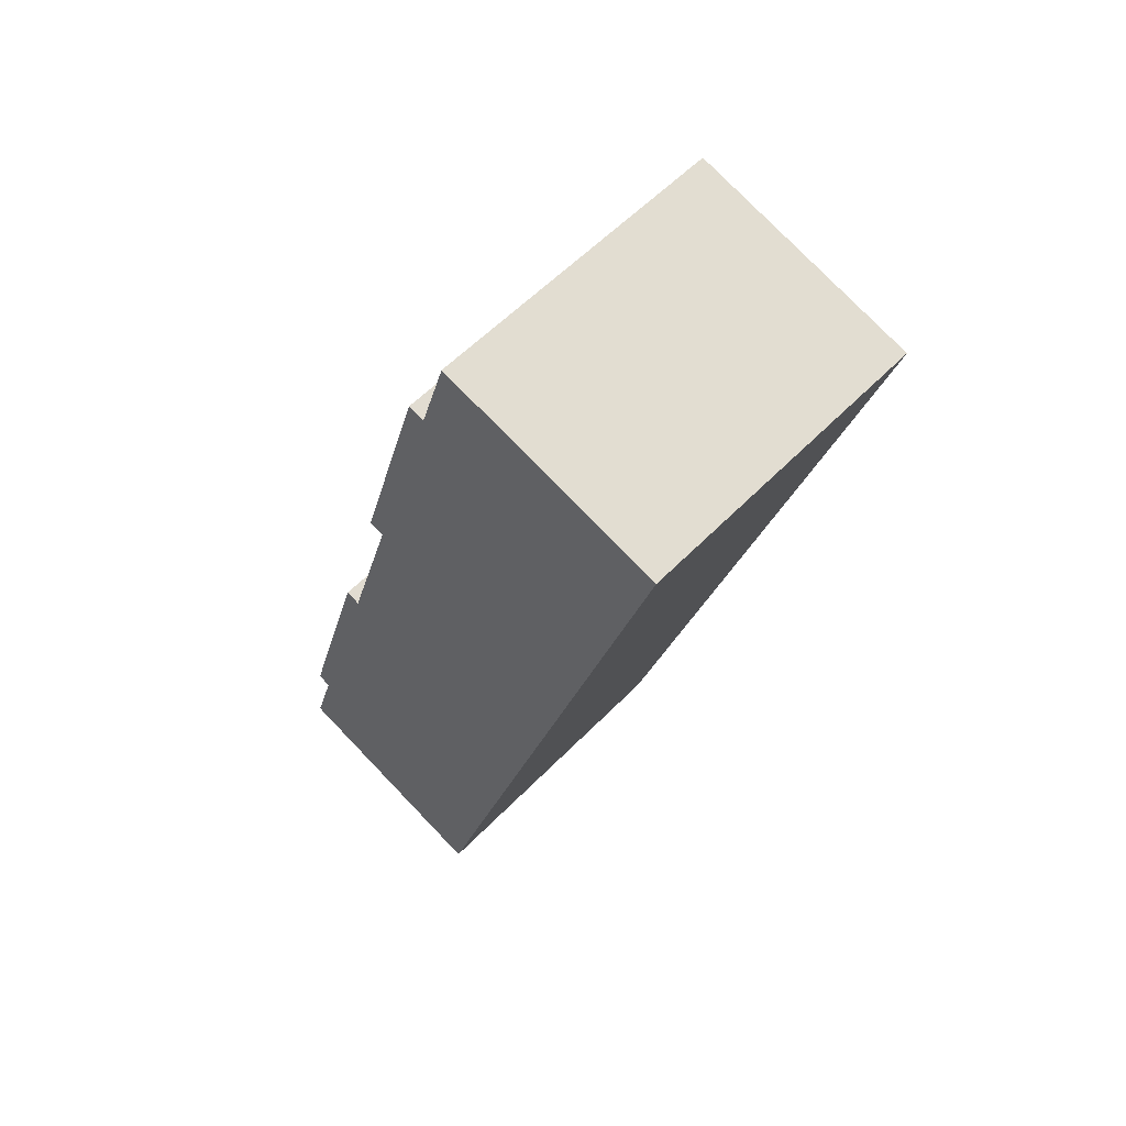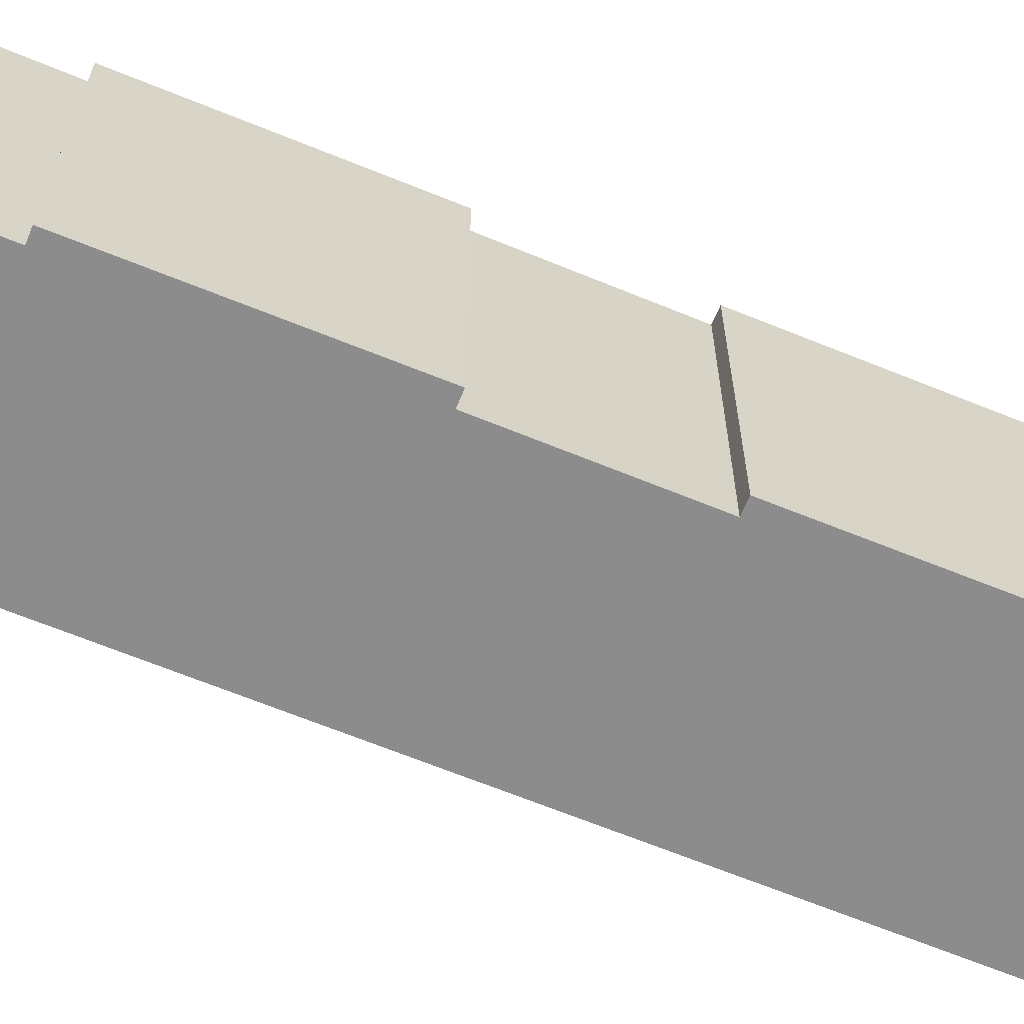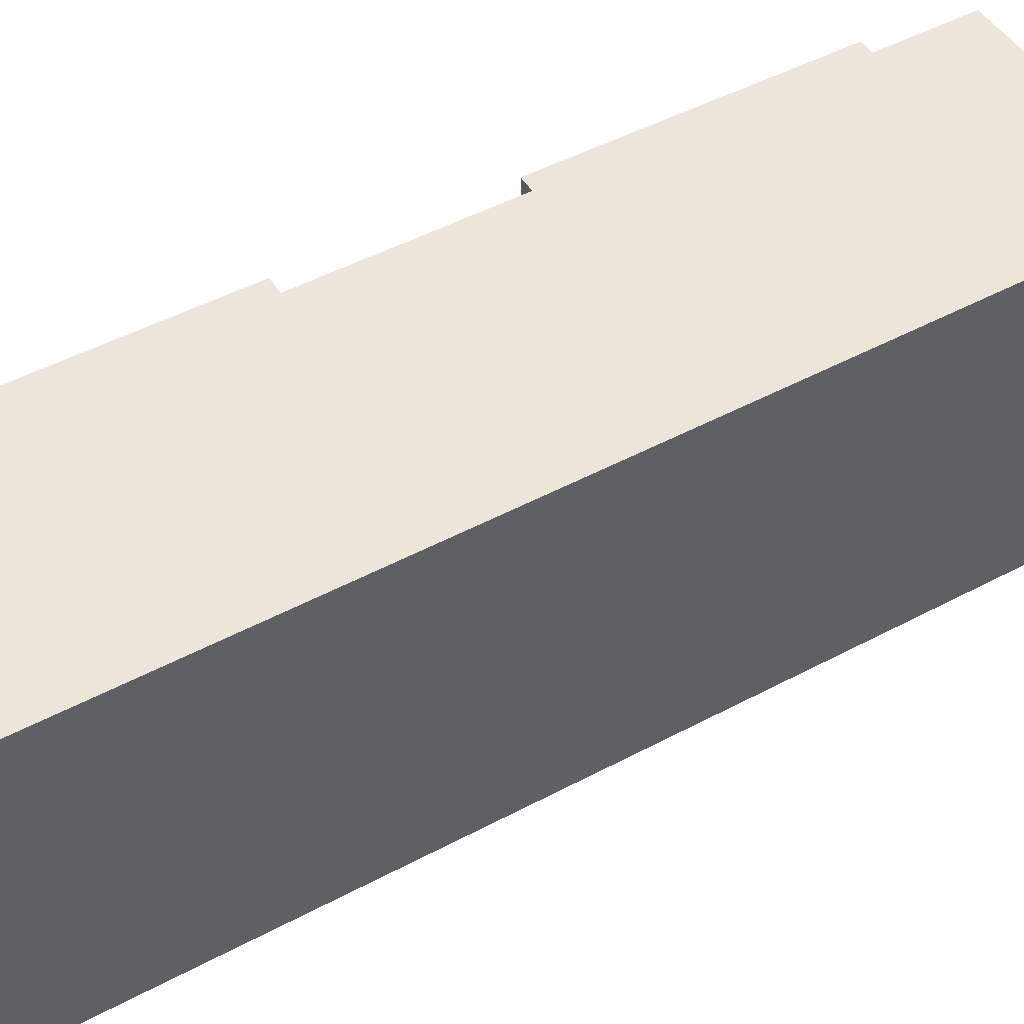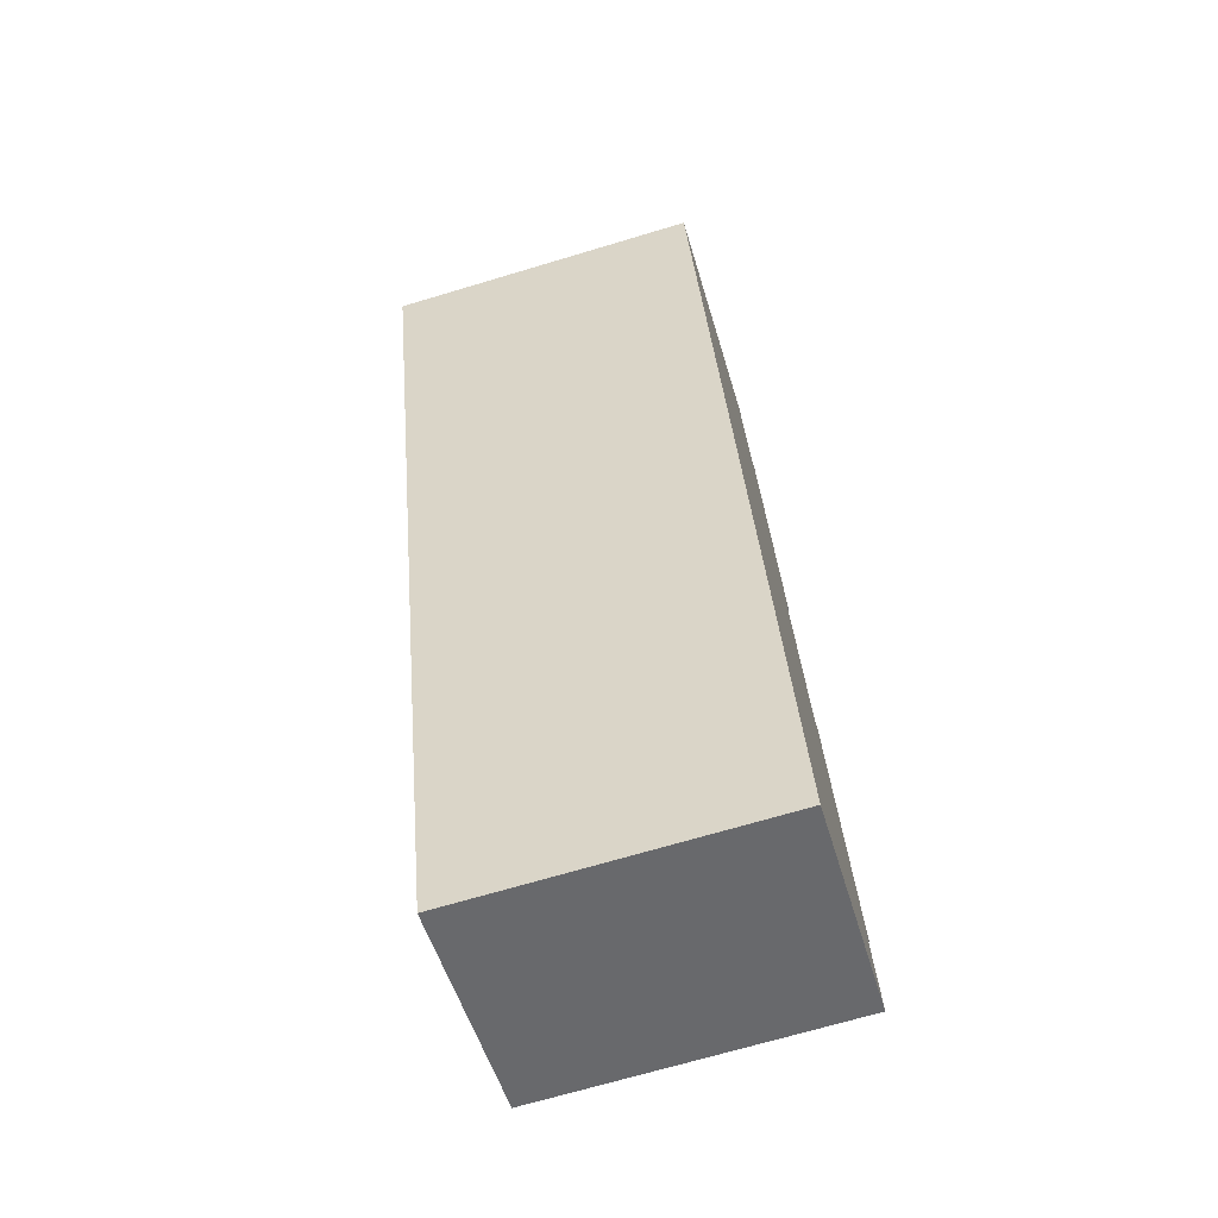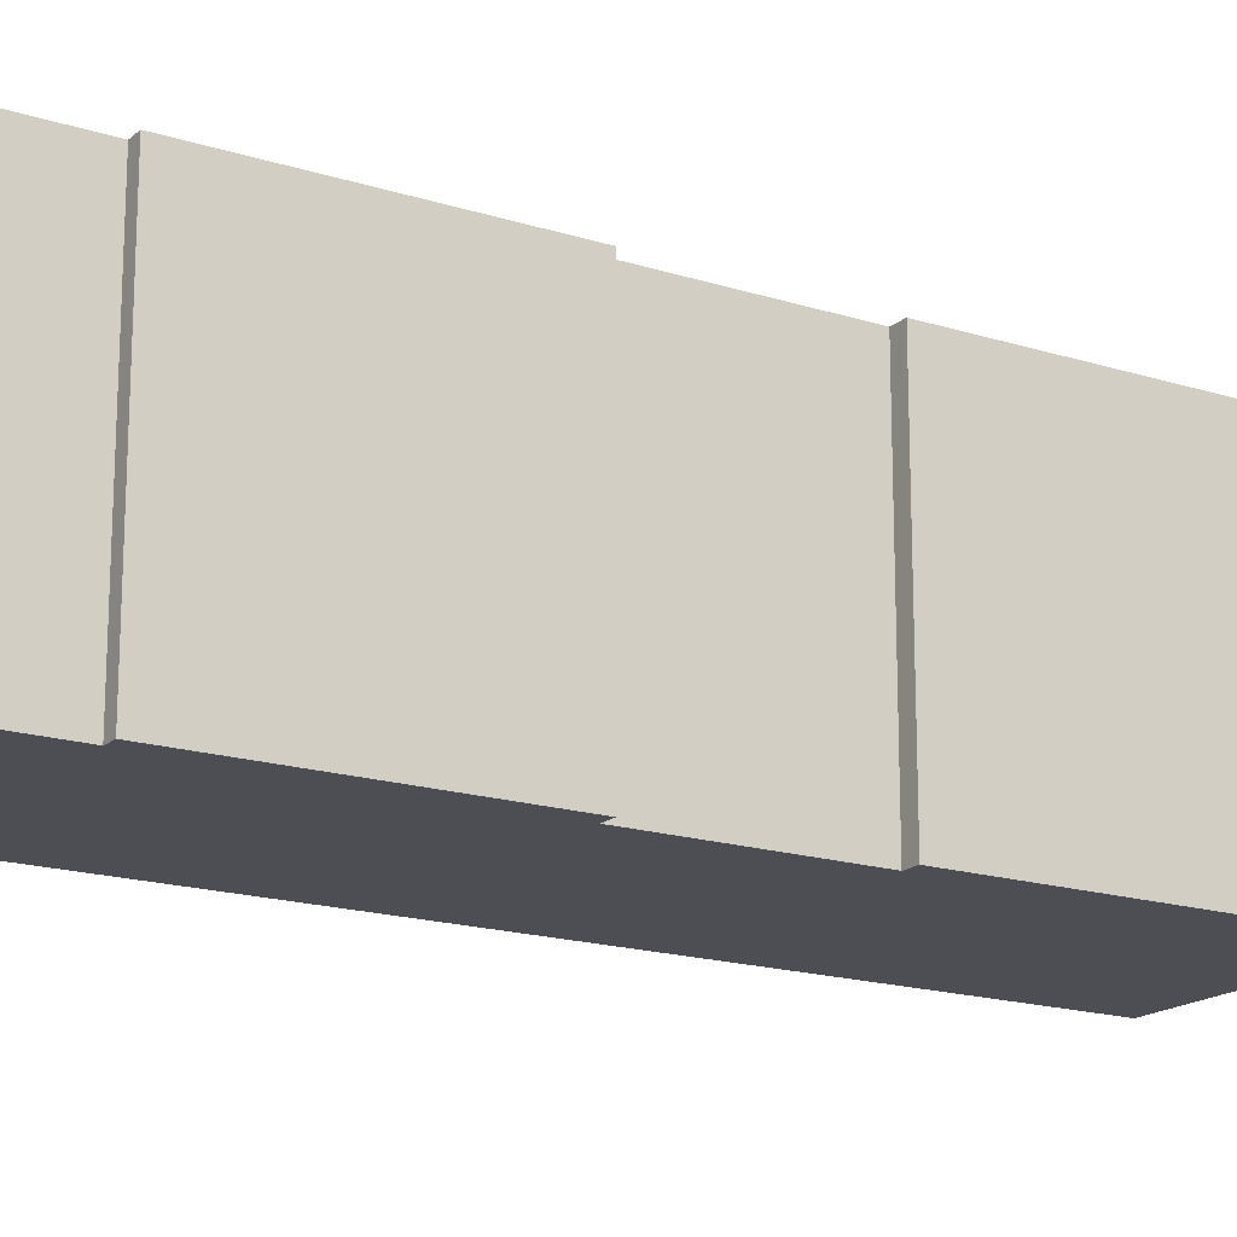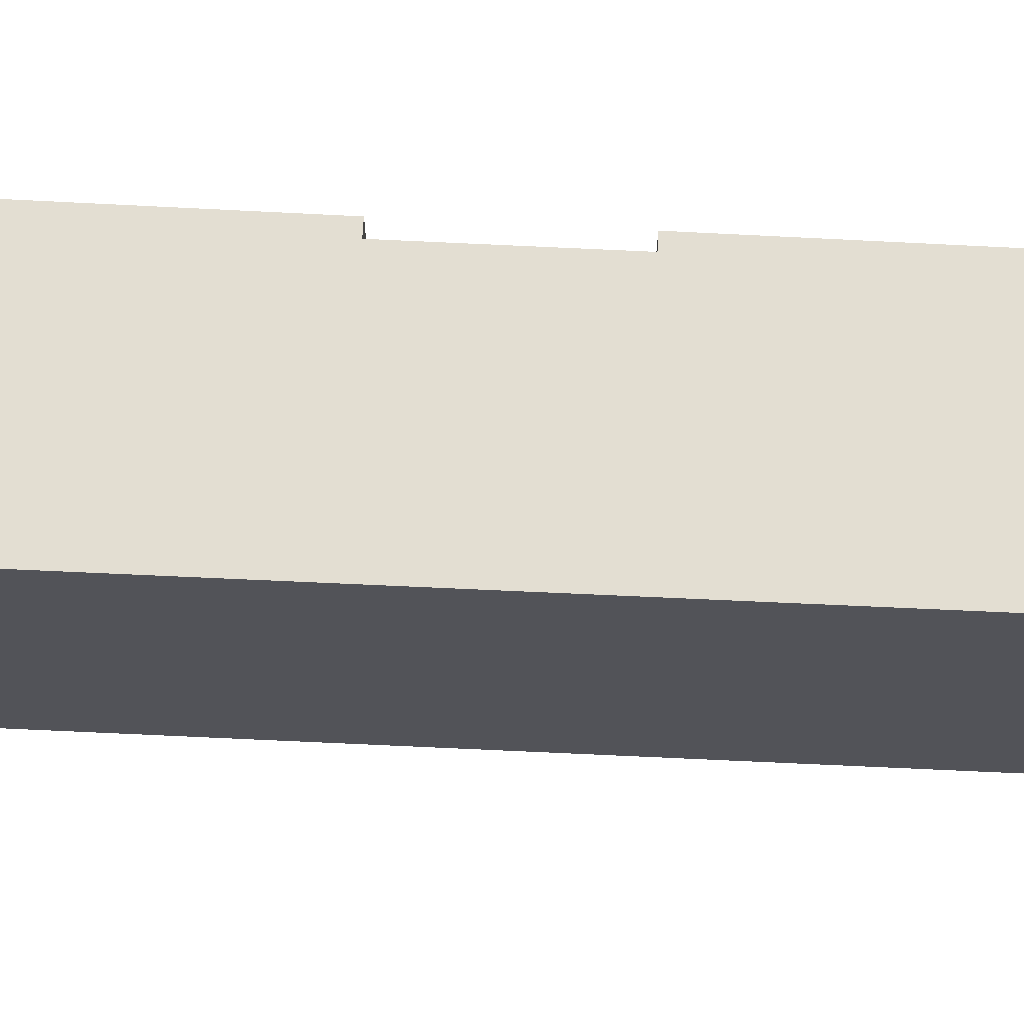
<metadata>
{"format":"obj","ext":"obj","renderer":"f3d","projection":"perspective","resolution":1024,"background":"white","views":[{"elev":57.2,"azim":43.3,"up":"+Z"},{"elev":-64.2,"azim":-96.0,"up":"+Y"},{"elev":48.4,"azim":75.9,"up":"+Y"},{"elev":-69.3,"azim":106.7,"up":"+Z"},{"elev":-17.4,"azim":-105.7,"up":"+Y"},{"elev":67.4,"azim":109.5,"up":"+Y"}]}
</metadata>
<code>
v  9.66 1.875e-16 -3.062
v  1.115 -2.285e-16 3.731
v  0 0 0
v  3.88 -9.359e-16 15.28
v  0.5317 -2.391e-16 3.905
v  12.03 -2.914e-16 4.759
v  12.8 -4.487e-16 7.328
v  4.513 -9.245e-16 15.1
v  17.63 -1.424e-15 23.26
v  6.847 -1.403e-15 22.91
v  9.31 -2.066e-15 33.74
v  6.181 -1.415e-15 23.1
v  18.54 -1.609e-15 26.27
v  10.02 -2.053e-15 33.53
v  21.08 -2.124e-15 34.68
v  11.21 -2.295e-15 37.49
v  1.115 13.37 3.731
v  0.0002849 13.37 -0.0004238
v  0.532 13.37 3.904
v  3.88 13.37 15.28
v  4.514 13.37 15.1
v  6.848 13.37 22.91
v  6.181 13.37 23.1
v  9.31 13.37 33.74
v  10.02 13.37 33.52
v  11.21 13.37 37.49
v  21.08 13.37 34.68
v  18.54 13.37 26.27
v  17.63 13.37 23.26
v  12.8 13.37 7.328
v  12.03 13.37 4.758
v  9.66 13.37 -3.062
g defaultobject
f 1 2 3
f 2 4 5
f 4 2 1
f 4 1 6
f 4 6 7
f 4 7 8
f 8 7 9
f 8 9 10
f 10 11 12
f 11 10 9
f 11 9 13
f 11 13 14
f 14 13 15
f 14 15 16
f 17 3 2
f 3 17 18
f 19 2 5
f 2 19 17
f 20 5 4
f 5 20 19
f 8 20 4
f 20 8 21
f 22 8 10
f 8 22 21
f 23 10 12
f 10 23 22
f 24 12 11
f 12 24 23
f 14 24 11
f 24 14 25
f 26 14 16
f 14 26 25
f 15 26 16
f 26 15 27
f 13 27 15
f 27 13 28
f 9 28 13
f 28 9 29
f 7 29 9
f 29 7 30
f 6 30 7
f 30 6 31
f 1 31 6
f 31 1 32
f 18 1 3
f 1 18 32
f 24 22 23
f 22 24 29
f 29 24 28
f 28 24 25
f 28 25 27
f 27 25 26
f 20 17 19
f 17 20 31
f 31 20 30
f 30 20 21
f 30 21 29
f 29 21 22
f 18 31 32
f 31 18 17

</code>
